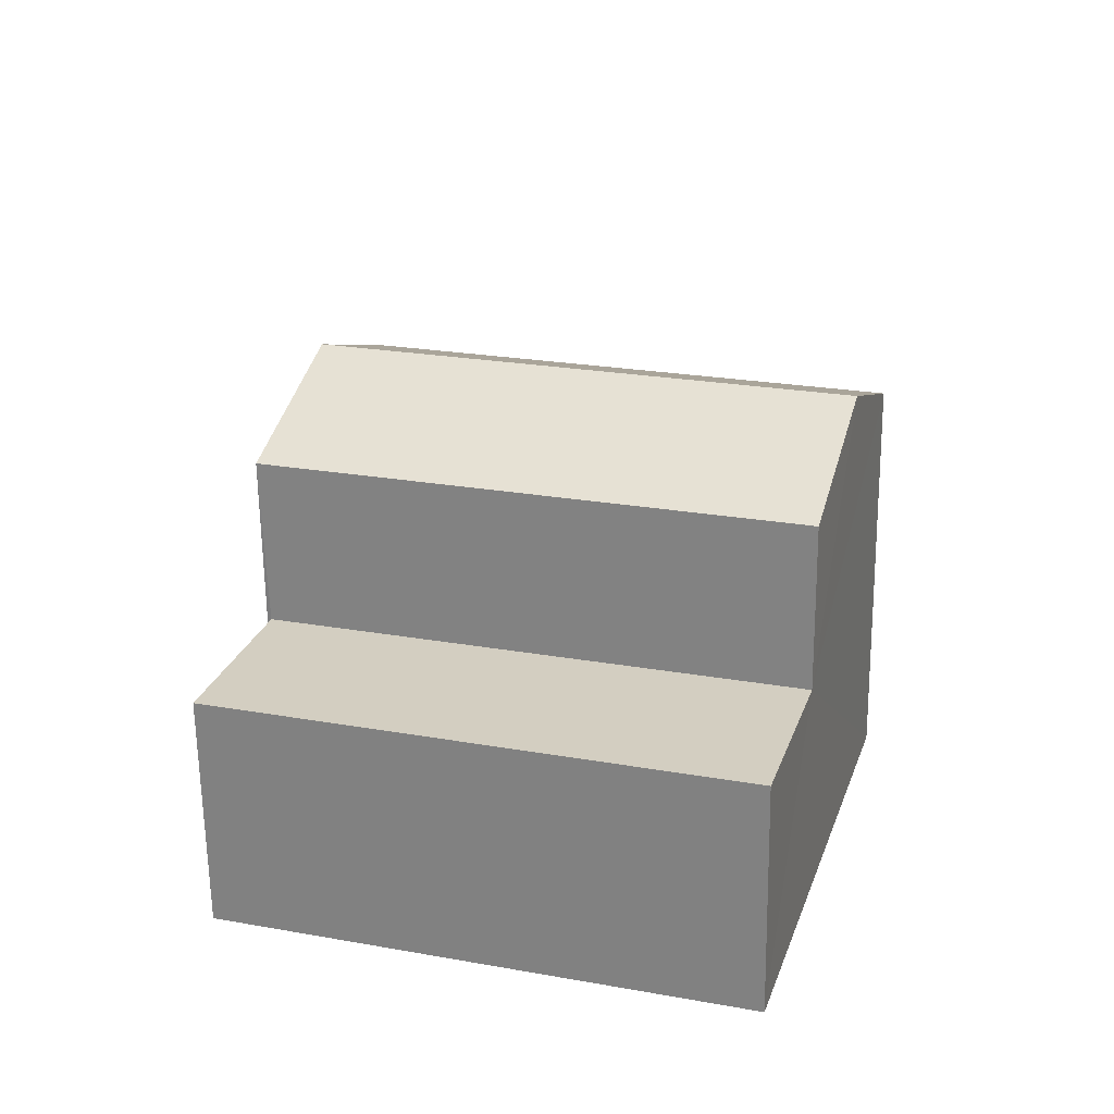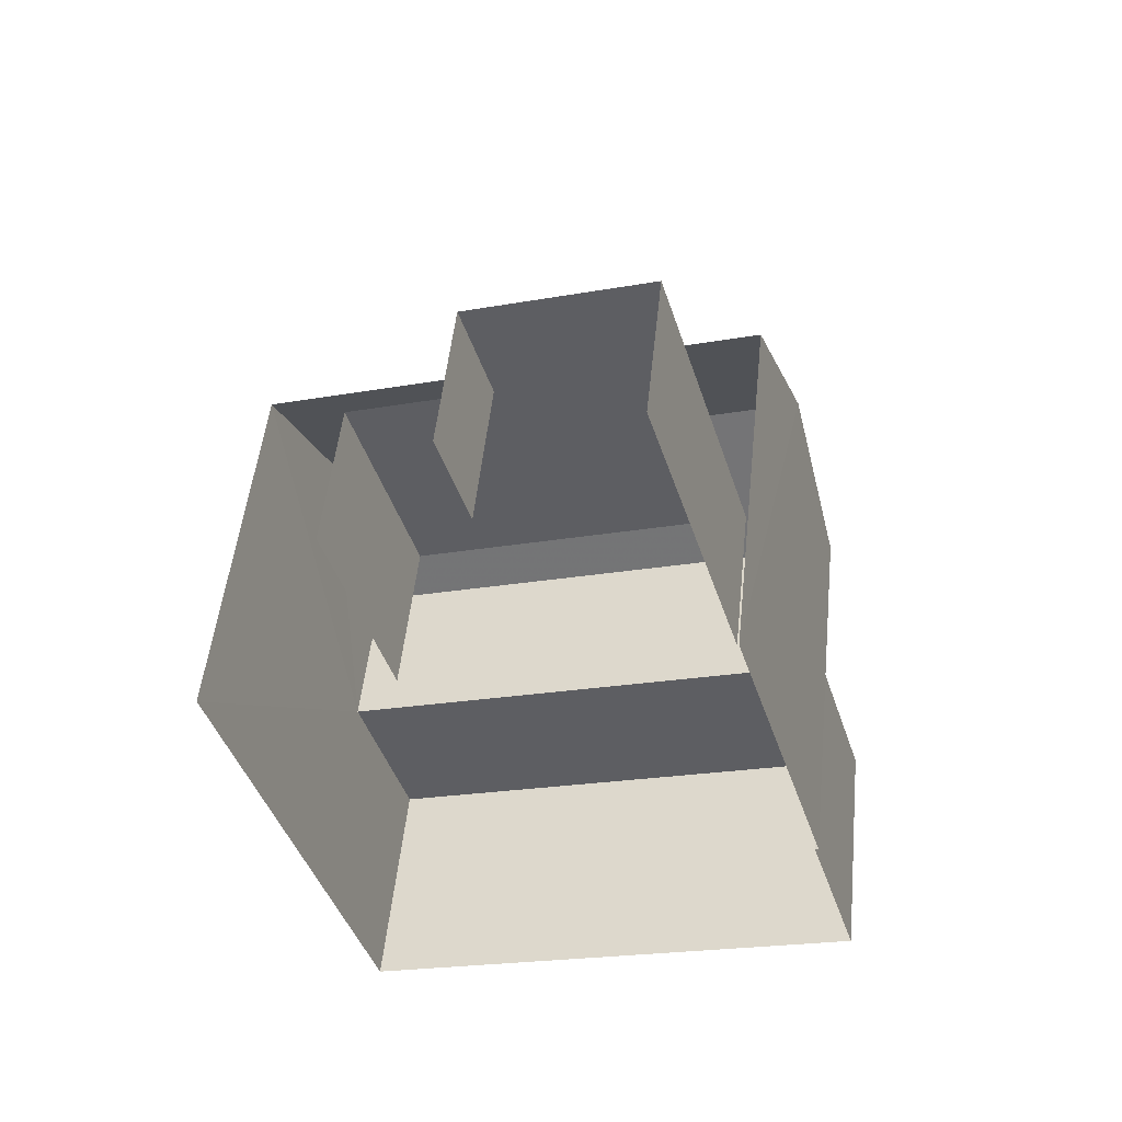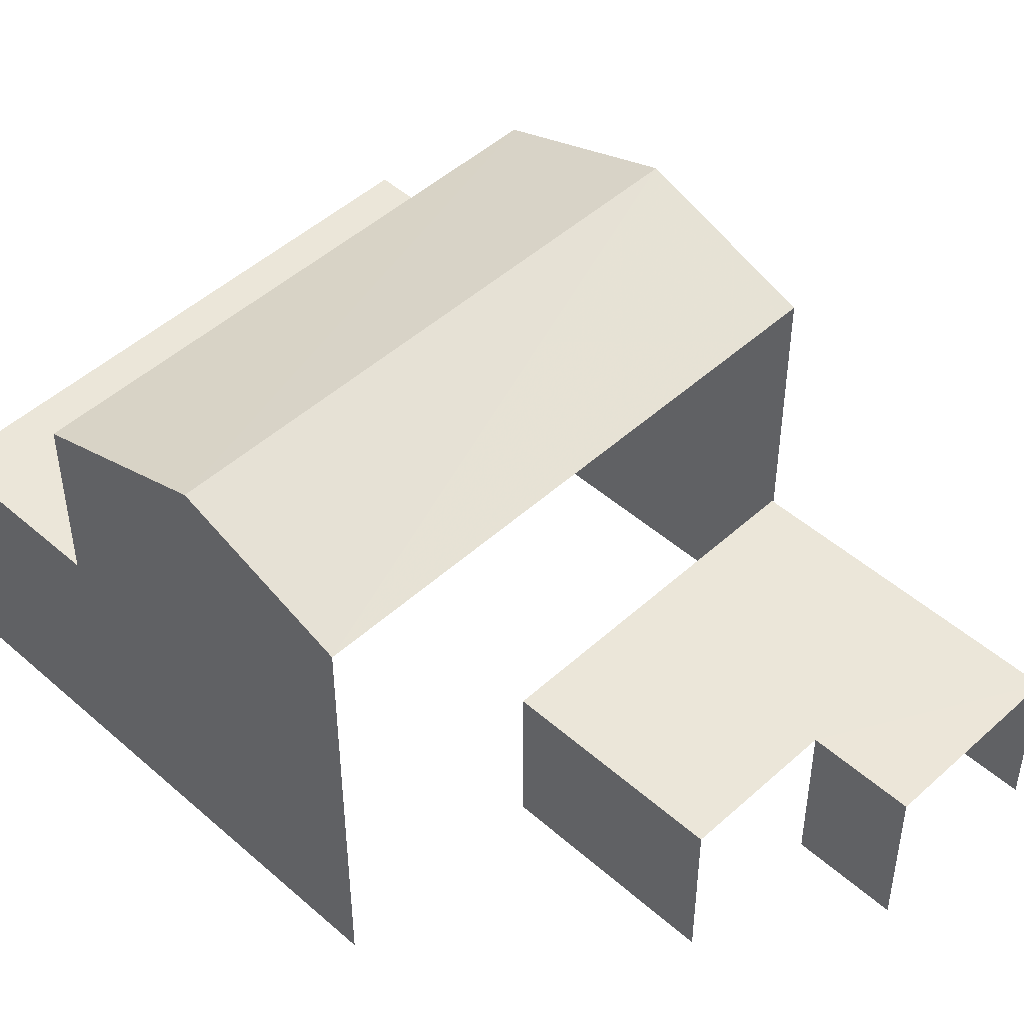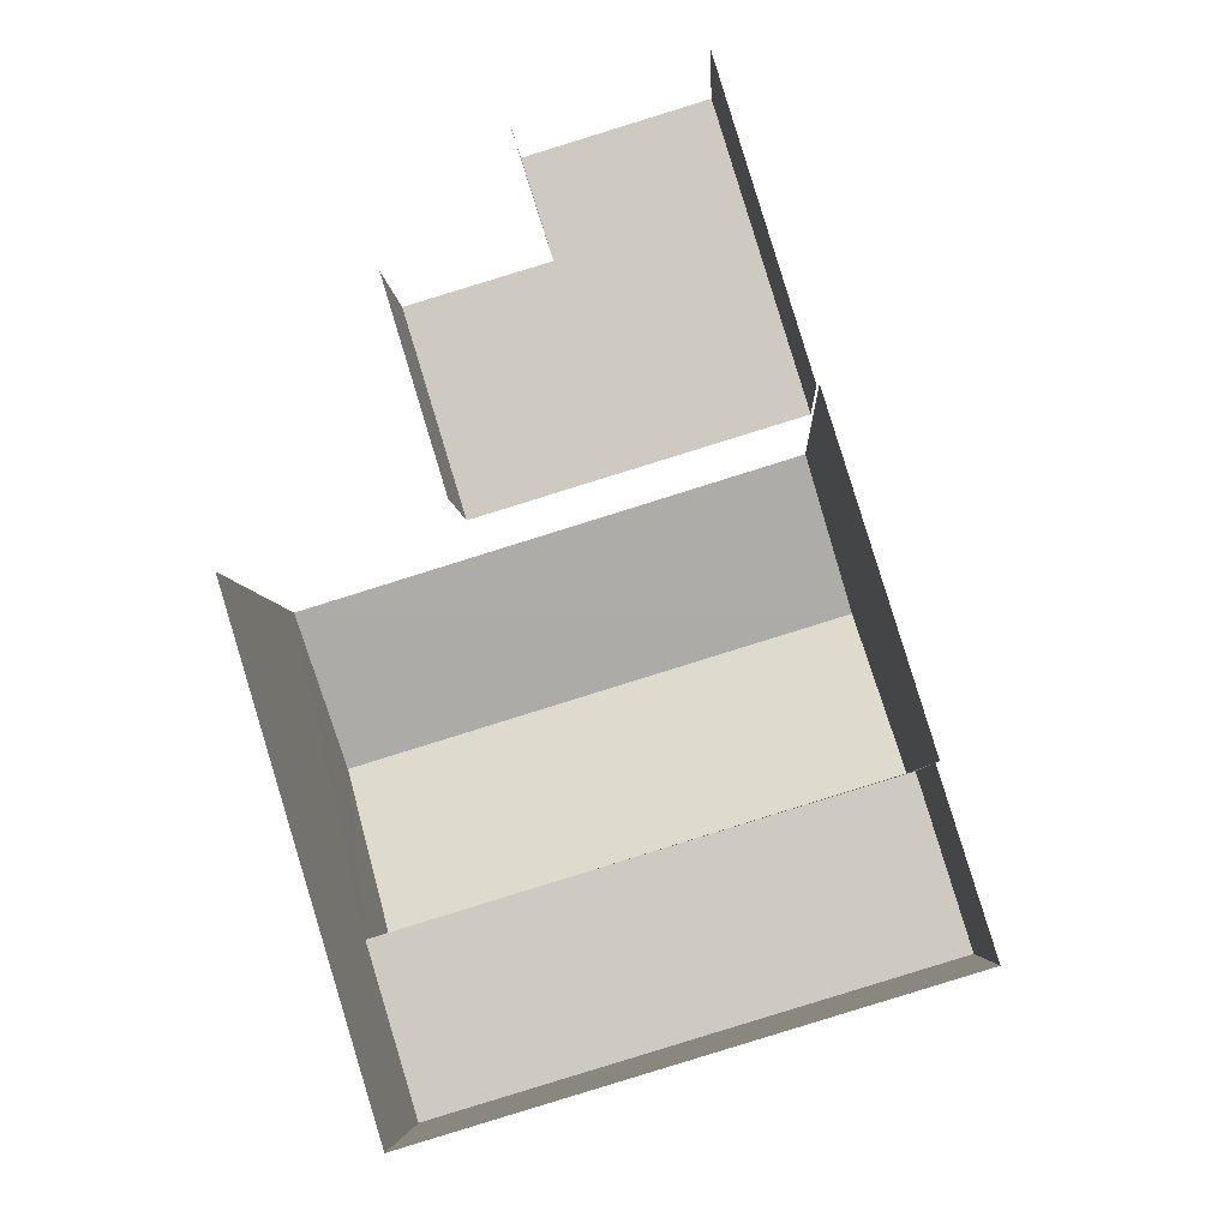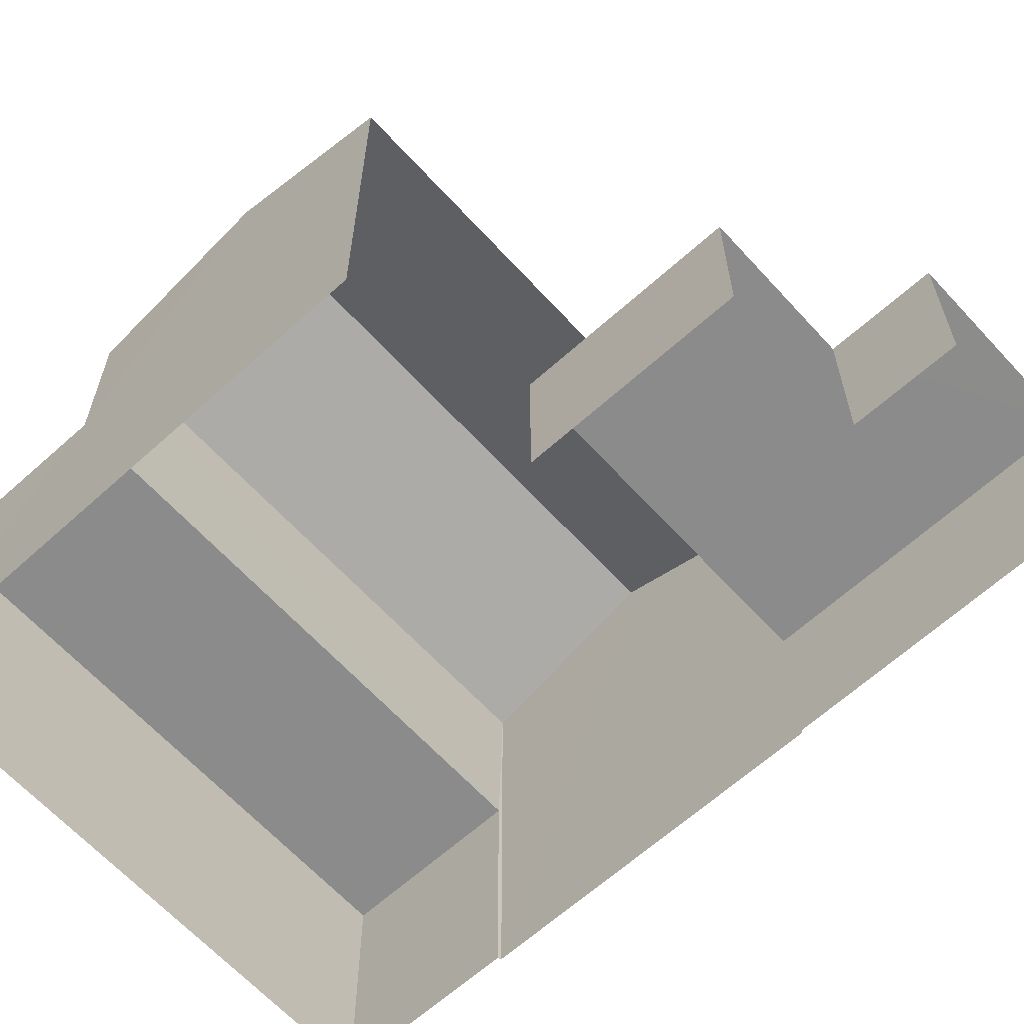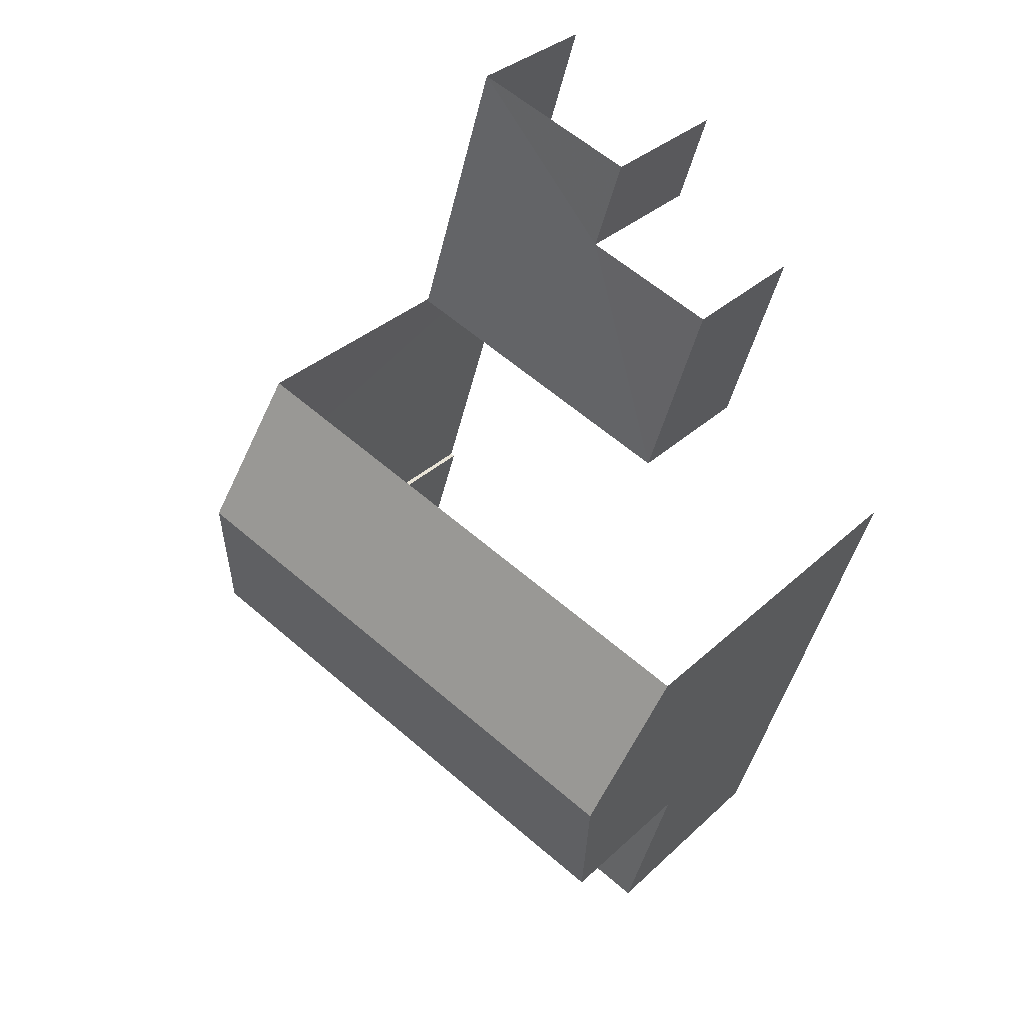
<metadata>
{"format":"obj","ext":"obj","renderer":"f3d","projection":"perspective","resolution":1024,"background":"white","views":[{"elev":-64.7,"azim":0.7,"up":"+Y"},{"elev":50.2,"azim":-174.1,"up":"+Y"},{"elev":48.0,"azim":117.5,"up":"+Z"},{"elev":-5.1,"azim":-177.4,"up":"+Y"},{"elev":-63.9,"azim":115.4,"up":"+Z"},{"elev":33.5,"azim":38.6,"up":"+Y"}]}
</metadata>
<code>
v -2.255e+05 -1.277e+05 12.84
v -2.255e+05 -1.277e+05 12.84
v -2.255e+05 -1.277e+05 12.84
v -2.255e+05 -1.277e+05 12.84
v -2.255e+05 -1.277e+05 12.84
v -2.255e+05 -1.277e+05 12.84
v -2.255e+05 -1.277e+05 12.84
v -2.255e+05 -1.277e+05 12.84
v -2.255e+05 -1.277e+05 12.84
v -2.255e+05 -1.277e+05 12.84
v -2.255e+05 -1.277e+05 12.84
v -2.255e+05 -1.277e+05 12.84
v -2.255e+05 -1.277e+05 16.85
v -2.255e+05 -1.277e+05 16.85
v -2.255e+05 -1.277e+05 16.85
v -2.255e+05 -1.277e+05 16.85
v -2.255e+05 -1.277e+05 19.67
v -2.255e+05 -1.277e+05 19.67
v -2.255e+05 -1.277e+05 20.68
v -2.255e+05 -1.277e+05 20.68
v -2.255e+05 -1.277e+05 19.67
v -2.255e+05 -1.277e+05 19.67
v -2.255e+05 -1.277e+05 15.48
v -2.255e+05 -1.277e+05 15.48
v -2.255e+05 -1.277e+05 15.48
v -2.255e+05 -1.277e+05 15.48
v -2.255e+05 -1.277e+05 15.48
v -2.255e+05 -1.277e+05 15.48
f 1 2 3
f 3 2 4
f 5 6 4
f 7 2 8
f 7 8 9
f 5 10 11
f 12 10 7
f 4 2 10
f 5 4 10
f 10 2 7
f 25 12 7
f 25 28 12
f 24 9 8
f 24 23 9
f 2 1 26
f 1 22 26
f 10 27 11
f 27 22 21
f 26 22 27
f 11 27 21
f 13 14 15
f 16 13 15
f 17 18 19
f 20 17 19
f 21 22 20
f 19 21 20
f 23 24 25
f 24 26 25
f 25 27 28
f 25 26 27
f 2 24 8
f 2 26 24
f 3 13 17
f 17 13 18
f 3 4 13
f 18 13 16
f 14 6 5
f 15 14 5
f 22 1 20
f 1 3 20
f 3 17 20
f 27 12 28
f 27 10 12
f 4 6 14
f 13 4 14
f 21 19 16
f 21 16 11
f 19 18 16
f 11 16 5
f 5 16 15
f 25 7 9
f 23 25 9

</code>
